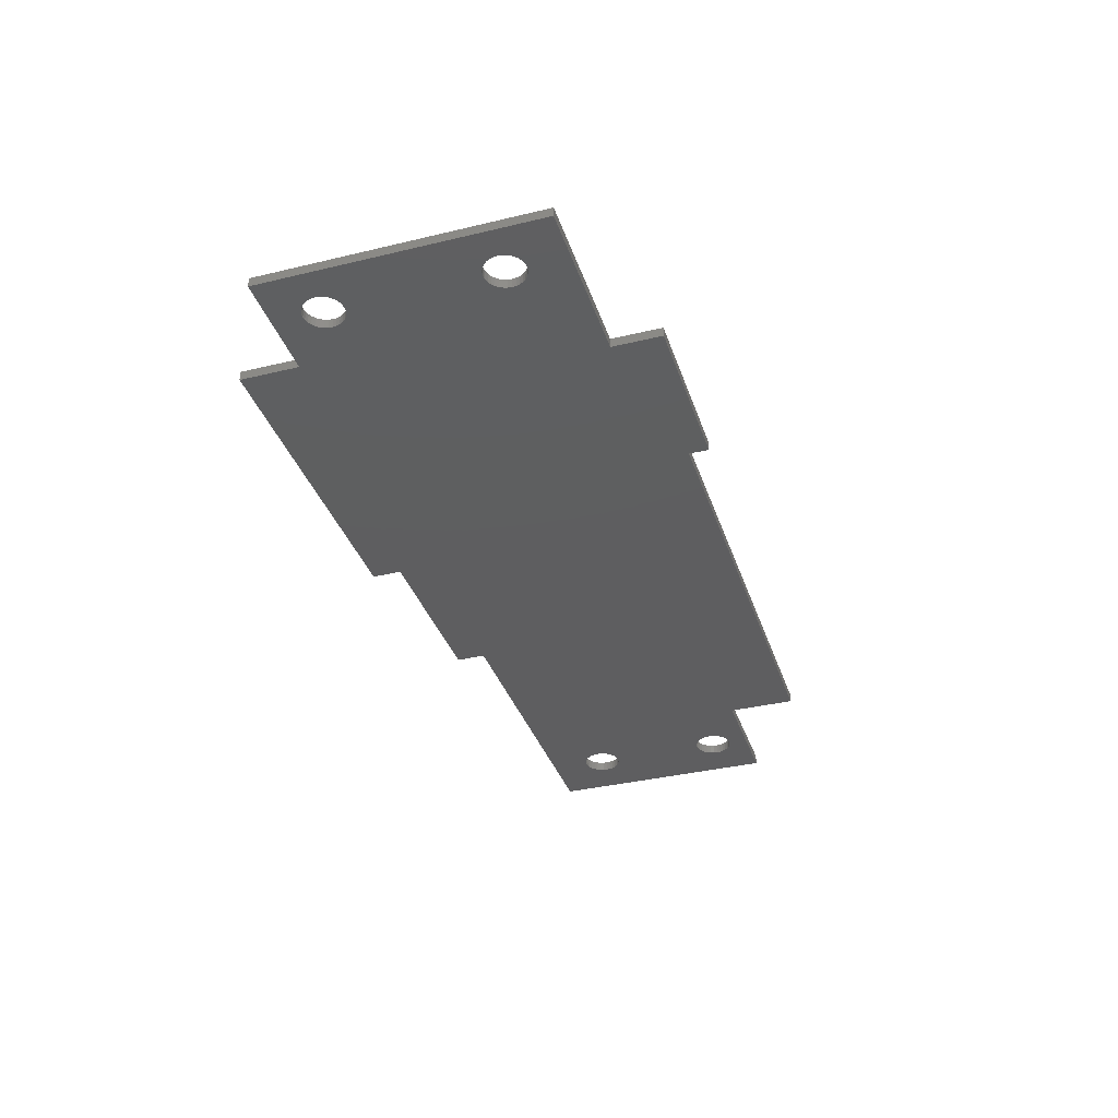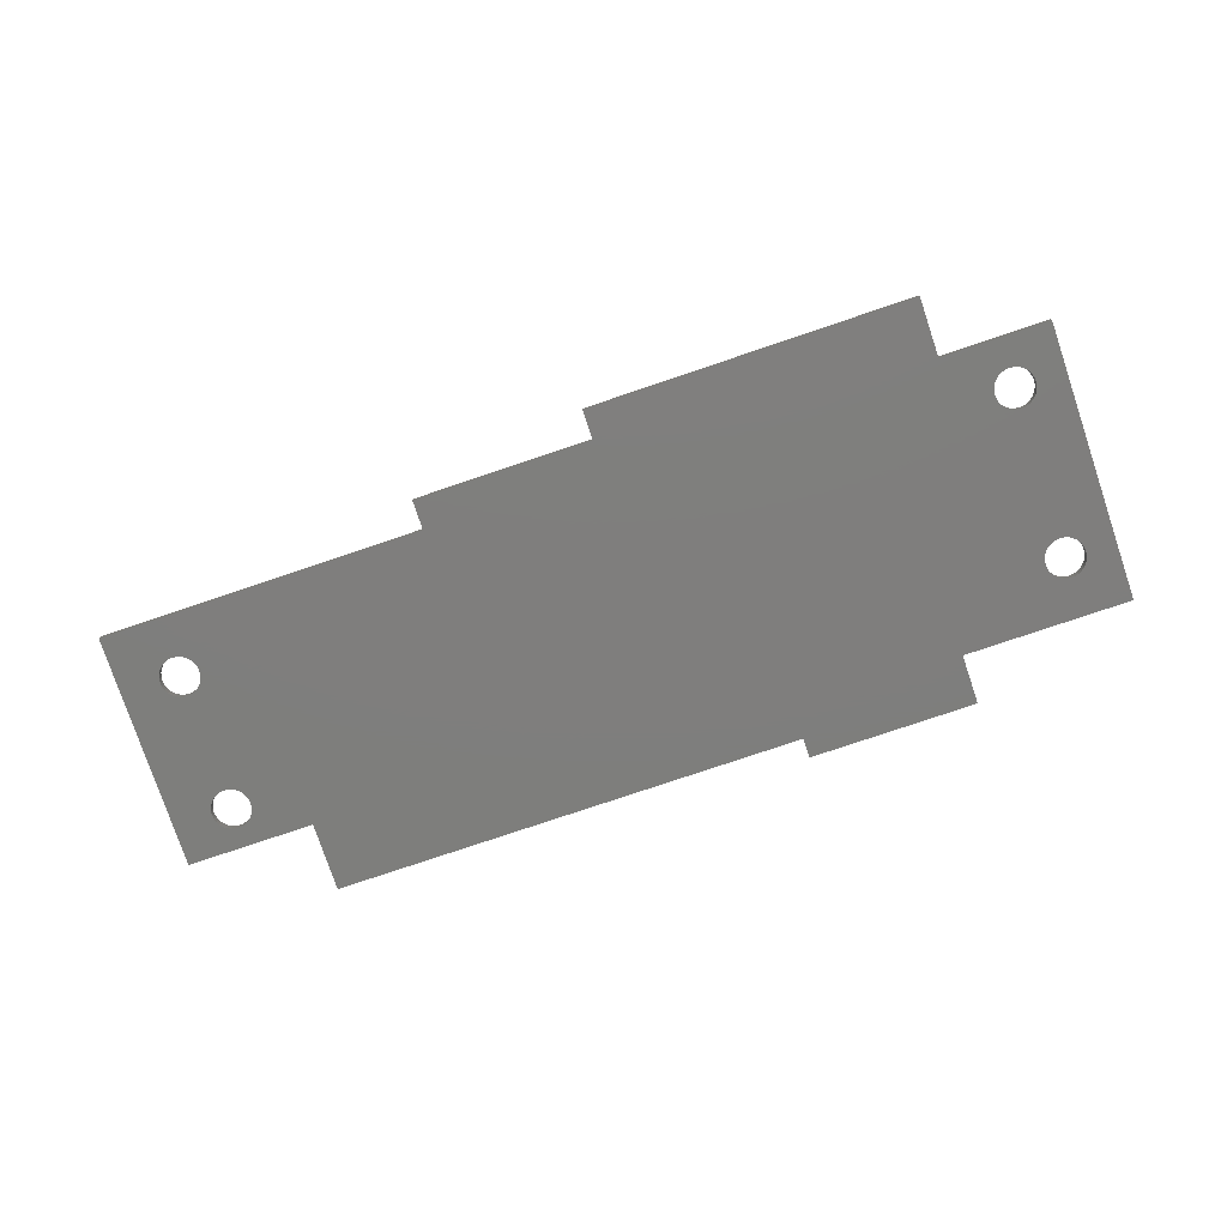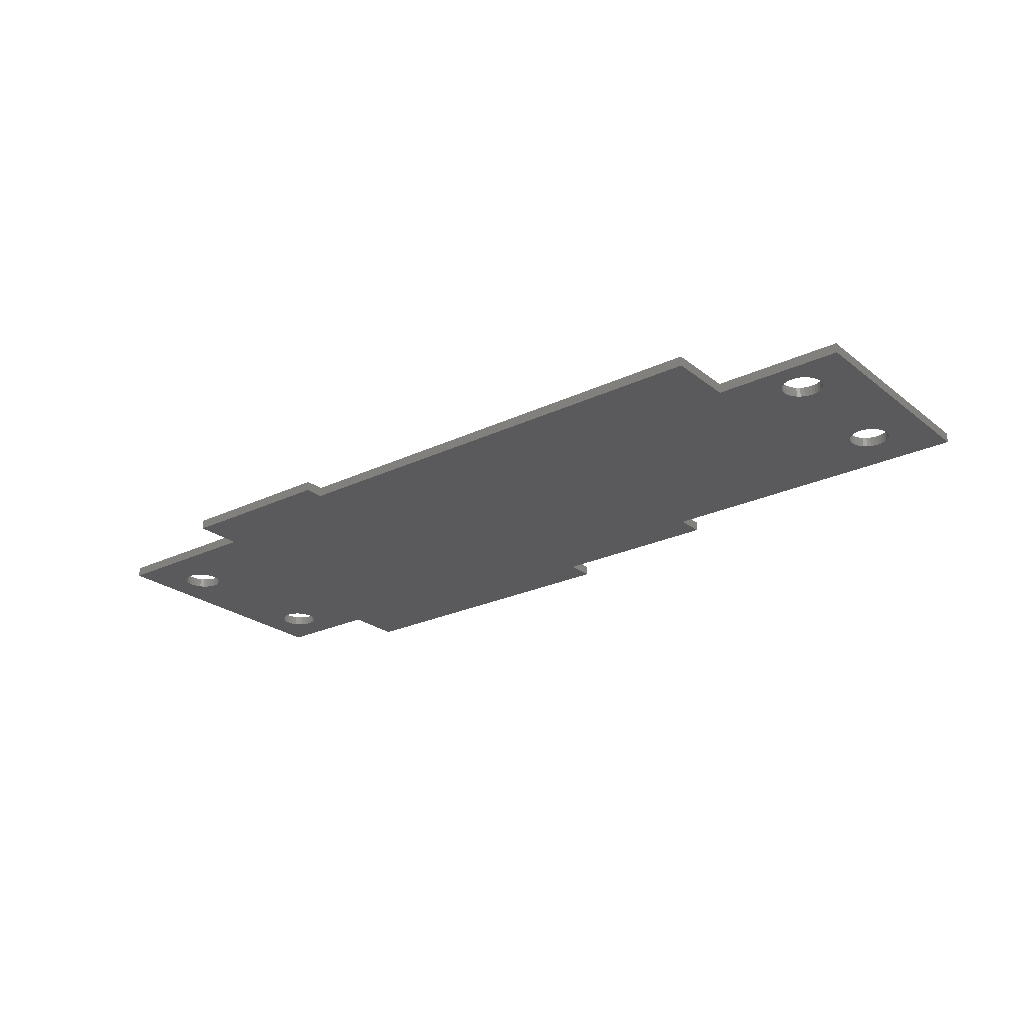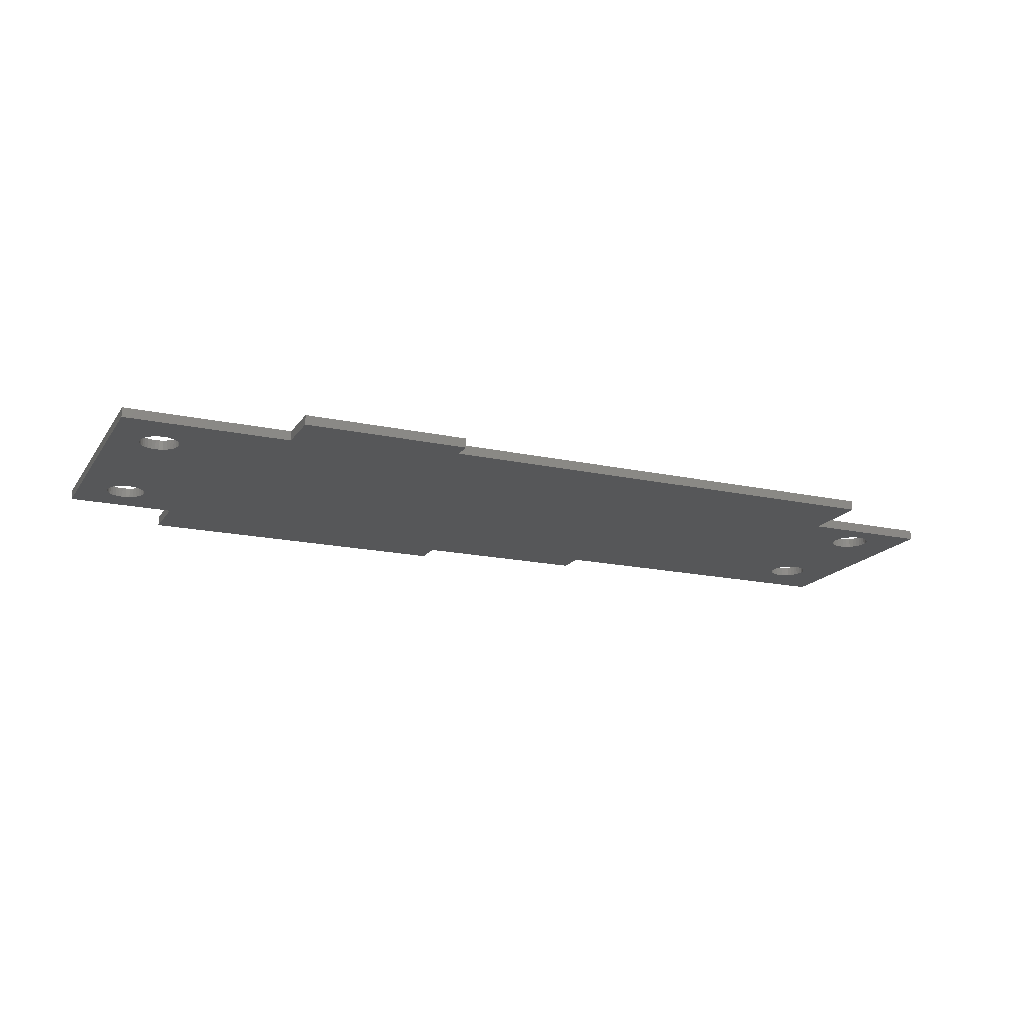
<metadata>
{"format":"stl","ext":"stl","renderer":"f3d","projection":"perspective","resolution":1024,"background":"white","views":[{"elev":-35.9,"azim":107.5,"up":"+Z"},{"elev":-78.2,"azim":18.6,"up":"+Z"},{"elev":-24.5,"azim":-141.8,"up":"+Z"},{"elev":-17.6,"azim":156.7,"up":"+Z"}]}
</metadata>
<code>
# stl→obj: 288 verts, 588 faces
v 0.4026 0 0.007812
v 0.4026 0 0
v 0.6632 0 0.007812
v 0.6632 0 0
v 0.75 0.04737 0.007812
v 0.75 0.04737 0
v 0.75 0.2684 0.007812
v 0.75 0.2684 0
v 0.6158 0.3079 0.007812
v 0.6158 0.3079 0
v 0.4816 0.3079 0.007812
v 0.4816 0.3079 0
v 0 0.2368 0.007812
v 0 0.2368 0
v 0 0.04737 0.007812
v 0 0.04737 0
v 0.7074 0.2365 0
v 0.7045 0.2356 0
v 0.6158 0.2684 0
v 0.1026 0.2368 0
v 0.05045 0.2207 0
v 0.04737 0.2211 0
v 0.695 0.2241 0
v 0.05853 0.2164 0
v 0.05614 0.2184 0
v 0.695 0.218 0
v 0.0605 0.214 0
v 0.6959 0.215 0
v 0.06196 0.2113 0
v 0.6974 0.2123 0
v 0.6994 0.2099 0
v 0.06285 0.2083 0
v 0.7018 0.2079 0
v 0.06285 0.2022 0
v 0.7045 0.2065 0
v 0.7074 0.2056 0
v 0.7105 0.2053 0
v 0.7045 0.1014 0
v 0.06196 0.1008 0
v 0.7074 0.1023 0
v 0.7018 0.09997 0
v 0.06285 0.09782 0
v 0.6994 0.09801 0
v 0.06285 0.09166 0
v 0.6959 0.09288 0
v 0.695 0.08992 0
v 0.06196 0.08869 0
v 0.05614 0.08161 0
v 0.05853 0.08357 0
v 0.695 0.08376 0
v 0.6959 0.0808 0
v 0.05341 0.08015 0
v 0.6974 0.07807 0
v 0.05045 0.07925 0
v 0.6994 0.07568 0
v 0.04737 0.07895 0
v 0.6947 0.2211 0
v 0.05341 0.2199 0
v 0.6947 0.08684 0
v 0.0605 0.08596 0
v 0.06316 0.09474 0
v 0.6974 0.09561 0
v 0.06316 0.2053 0
v 0.2605 0.04737 0
v 0.7018 0.07371 0
v 0.7045 0.07225 0
v 0.7074 0.07136 0
v 0.04429 0.2207 0
v 0.04133 0.2199 0
v 0.0386 0.2184 0
v 0.0362 0.2164 0
v 0.03424 0.214 0
v 0.03278 0.2113 0
v 0.03188 0.2083 0
v 0.03158 0.2053 0
v 0.03188 0.2022 0
v 0.03278 0.1992 0
v 0.04429 0.1102 0
v 0.04133 0.1093 0
v 0.0386 0.1079 0
v 0.0362 0.1059 0
v 0.03424 0.1035 0
v 0.03278 0.1008 0
v 0.03188 0.09782 0
v 0.7018 0.2342 0
v 0.6994 0.2322 0
v 0.6974 0.2298 0
v 0.6959 0.2271 0
v 0.7251 0.09288 0
v 0.7237 0.09561 0
v 0.7217 0.09801 0
v 0.7193 0.09997 0
v 0.7166 0.1014 0
v 0.7136 0.1023 0
v 0.726 0.218 0
v 0.7263 0.2211 0
v 0.726 0.2241 0
v 0.7251 0.2271 0
v 0.7237 0.2298 0
v 0.7217 0.2322 0
v 0.7193 0.2342 0
v 0.7166 0.2356 0
v 0.7136 0.2365 0
v 0.7105 0.2368 0
v 0.6632 0.04737 0
v 0.4026 0.02368 0
v 0.2605 0.02368 0
v 0.7105 0.07105 0
v 0.04737 0.1105 0
v 0.0386 0.1921 0
v 0.04133 0.1907 0
v 0.04429 0.1898 0
v 0.04737 0.1895 0
v 0.03424 0.1965 0
v 0.0362 0.1941 0
v 0.03158 0.09474 0
v 0.03188 0.09166 0
v 0.03278 0.08869 0
v 0.03424 0.08596 0
v 0.0362 0.08357 0
v 0.0386 0.08161 0
v 0.04133 0.08015 0
v 0.04429 0.07925 0
v 0.7105 0.1026 0
v 0.0605 0.1035 0
v 0.05853 0.1059 0
v 0.05614 0.1079 0
v 0.05341 0.1093 0
v 0.05045 0.1102 0
v 0.05045 0.1898 0
v 0.05341 0.1907 0
v 0.05614 0.1921 0
v 0.05853 0.1941 0
v 0.0605 0.1965 0
v 0.06196 0.1992 0
v 0.7136 0.2056 0
v 0.7166 0.2065 0
v 0.7193 0.2079 0
v 0.7217 0.2099 0
v 0.7237 0.2123 0
v 0.7251 0.215 0
v 0.7136 0.07136 0
v 0.7166 0.07225 0
v 0.7193 0.07371 0
v 0.7217 0.07568 0
v 0.7237 0.07807 0
v 0.7251 0.0808 0
v 0.726 0.08376 0
v 0.7263 0.08684 0
v 0.726 0.08992 0
v 0.4816 0.2921 0
v 0.1026 0.2921 0
v 0.6158 0.2684 0.007812
v 0.7045 0.2356 0.007812
v 0.7074 0.2365 0.007812
v 0.1026 0.2368 0.007812
v 0.695 0.2241 0.007812
v 0.04737 0.2211 0.007812
v 0.05045 0.2207 0.007812
v 0.695 0.218 0.007812
v 0.05614 0.2184 0.007812
v 0.05853 0.2164 0.007812
v 0.0605 0.214 0.007812
v 0.6959 0.215 0.007812
v 0.06196 0.2113 0.007812
v 0.6974 0.2123 0.007812
v 0.6994 0.2099 0.007812
v 0.06285 0.2083 0.007812
v 0.7018 0.2079 0.007812
v 0.7074 0.2056 0.007812
v 0.7045 0.2065 0.007812
v 0.06285 0.2022 0.007812
v 0.7105 0.2053 0.007812
v 0.7074 0.1023 0.007812
v 0.06196 0.1008 0.007812
v 0.7045 0.1014 0.007812
v 0.7018 0.09997 0.007812
v 0.06285 0.09782 0.007812
v 0.6994 0.09801 0.007812
v 0.695 0.08992 0.007812
v 0.6959 0.09288 0.007812
v 0.06285 0.09166 0.007812
v 0.06196 0.08869 0.007812
v 0.695 0.08376 0.007812
v 0.05853 0.08357 0.007812
v 0.05614 0.08161 0.007812
v 0.6959 0.0808 0.007812
v 0.05341 0.08015 0.007812
v 0.6974 0.07807 0.007812
v 0.05045 0.07925 0.007812
v 0.6994 0.07568 0.007812
v 0.04737 0.07895 0.007812
v 0.6947 0.2211 0.007812
v 0.05341 0.2199 0.007812
v 0.6947 0.08684 0.007812
v 0.0605 0.08596 0.007812
v 0.06316 0.09474 0.007812
v 0.6974 0.09561 0.007812
v 0.06316 0.2053 0.007812
v 0.2605 0.04737 0.007812
v 0.7074 0.07136 0.007812
v 0.7045 0.07225 0.007812
v 0.7018 0.07371 0.007812
v 0.03188 0.09782 0.007812
v 0.03278 0.1008 0.007812
v 0.03424 0.1035 0.007812
v 0.0362 0.1059 0.007812
v 0.0386 0.1079 0.007812
v 0.04133 0.1093 0.007812
v 0.04429 0.1102 0.007812
v 0.03278 0.1992 0.007812
v 0.03188 0.2022 0.007812
v 0.03158 0.2053 0.007812
v 0.03188 0.2083 0.007812
v 0.03278 0.2113 0.007812
v 0.03424 0.214 0.007812
v 0.0362 0.2164 0.007812
v 0.0386 0.2184 0.007812
v 0.04133 0.2199 0.007812
v 0.04429 0.2207 0.007812
v 0.6959 0.2271 0.007812
v 0.6974 0.2298 0.007812
v 0.6994 0.2322 0.007812
v 0.7018 0.2342 0.007812
v 0.7105 0.2368 0.007812
v 0.7136 0.2365 0.007812
v 0.7166 0.2356 0.007812
v 0.7193 0.2342 0.007812
v 0.7217 0.2322 0.007812
v 0.7237 0.2298 0.007812
v 0.7251 0.2271 0.007812
v 0.726 0.2241 0.007812
v 0.7263 0.2211 0.007812
v 0.726 0.218 0.007812
v 0.7136 0.1023 0.007812
v 0.7166 0.1014 0.007812
v 0.7193 0.09997 0.007812
v 0.7217 0.09801 0.007812
v 0.7237 0.09561 0.007812
v 0.7251 0.09288 0.007812
v 0.6632 0.04737 0.007812
v 0.7105 0.07105 0.007812
v 0.2605 0.02368 0.007812
v 0.4026 0.02368 0.007812
v 0.04737 0.1105 0.007812
v 0.04737 0.1895 0.007812
v 0.04429 0.1898 0.007812
v 0.04133 0.1907 0.007812
v 0.0386 0.1921 0.007812
v 0.0362 0.1941 0.007812
v 0.03424 0.1965 0.007812
v 0.04429 0.07925 0.007812
v 0.04133 0.08015 0.007812
v 0.0386 0.08161 0.007812
v 0.0362 0.08357 0.007812
v 0.03424 0.08596 0.007812
v 0.03278 0.08869 0.007812
v 0.03188 0.09166 0.007812
v 0.03158 0.09474 0.007812
v 0.7105 0.1026 0.007812
v 0.7217 0.2099 0.007812
v 0.7193 0.2079 0.007812
v 0.7166 0.2065 0.007812
v 0.7136 0.2056 0.007812
v 0.06196 0.1992 0.007812
v 0.0605 0.1965 0.007812
v 0.05853 0.1941 0.007812
v 0.05614 0.1921 0.007812
v 0.05341 0.1907 0.007812
v 0.05045 0.1898 0.007812
v 0.05045 0.1102 0.007812
v 0.05341 0.1093 0.007812
v 0.05614 0.1079 0.007812
v 0.05853 0.1059 0.007812
v 0.0605 0.1035 0.007812
v 0.7251 0.215 0.007812
v 0.7237 0.2123 0.007812
v 0.726 0.08992 0.007812
v 0.7263 0.08684 0.007812
v 0.726 0.08376 0.007812
v 0.7251 0.0808 0.007812
v 0.7237 0.07807 0.007812
v 0.7217 0.07568 0.007812
v 0.7193 0.07371 0.007812
v 0.7166 0.07225 0.007812
v 0.7136 0.07136 0.007812
v 0.4816 0.2921 0.007812
v 0.1026 0.2921 0.007812
f 1 2 3
f 3 2 4
f 5 6 7
f 7 6 8
f 9 10 11
f 11 10 12
f 13 14 15
f 15 14 16
f 17 18 19
f 18 20 19
f 21 22 23
f 24 25 26
f 27 24 26
f 28 27 26
f 29 27 28
f 30 29 28
f 29 30 31
f 31 32 29
f 33 32 31
f 34 35 36
f 34 36 37
f 38 39 40
f 38 41 39
f 42 39 41
f 43 42 41
f 44 45 46
f 46 47 44
f 48 49 50
f 51 48 50
f 52 48 51
f 52 51 53
f 53 54 52
f 55 54 53
f 56 54 55
f 57 26 25
f 57 25 58
f 57 58 21
f 57 21 23
f 59 50 49
f 59 49 60
f 59 60 47
f 59 47 46
f 61 42 43
f 61 43 62
f 61 62 45
f 61 45 44
f 63 32 33
f 63 33 35
f 63 35 34
f 64 16 56
f 64 56 55
f 64 55 65
f 64 65 66
f 64 66 67
f 14 22 68
f 14 68 69
f 14 69 70
f 14 70 71
f 14 71 72
f 14 72 73
f 14 73 74
f 14 74 75
f 14 75 76
f 14 76 77
f 14 77 78
f 14 78 79
f 14 79 80
f 14 80 81
f 14 81 82
f 14 82 83
f 14 83 84
f 14 84 16
f 20 18 85
f 20 85 86
f 20 86 87
f 20 87 88
f 20 88 23
f 20 23 22
f 20 22 14
f 8 6 89
f 8 89 90
f 8 90 91
f 8 91 92
f 8 92 93
f 8 93 94
f 8 94 95
f 8 95 96
f 8 96 97
f 8 97 98
f 8 98 99
f 8 99 100
f 8 100 101
f 8 101 102
f 8 102 103
f 8 103 104
f 8 104 17
f 8 17 19
f 105 4 2
f 105 2 106
f 105 106 107
f 105 107 64
f 105 64 67
f 105 67 108
f 105 108 6
f 109 110 111
f 109 111 112
f 109 112 113
f 78 77 114
f 78 114 115
f 78 115 110
f 78 110 109
f 16 84 116
f 16 116 117
f 16 117 118
f 16 118 119
f 16 119 120
f 16 120 121
f 16 121 122
f 16 122 123
f 16 123 56
f 124 40 39
f 124 39 125
f 124 125 126
f 124 126 127
f 124 127 128
f 124 128 129
f 124 129 109
f 124 109 113
f 124 113 130
f 124 130 131
f 124 131 132
f 124 132 133
f 124 133 134
f 124 134 135
f 124 135 34
f 124 34 37
f 124 37 136
f 124 136 137
f 124 137 138
f 124 138 139
f 94 124 139
f 94 139 140
f 94 140 141
f 94 141 95
f 6 108 142
f 6 142 143
f 6 143 144
f 6 144 145
f 6 145 146
f 6 146 147
f 6 147 148
f 6 148 149
f 6 149 150
f 6 150 89
f 10 19 12
f 12 19 151
f 19 20 151
f 151 20 152
f 153 154 155
f 153 156 154
f 157 158 159
f 160 161 162
f 160 162 163
f 160 163 164
f 164 163 165
f 164 165 166
f 167 166 165
f 165 168 167
f 167 168 169
f 170 171 172
f 173 170 172
f 174 175 176
f 175 177 176
f 177 175 178
f 177 178 179
f 180 181 182
f 182 183 180
f 184 185 186
f 184 186 187
f 187 186 188
f 189 187 188
f 188 190 189
f 189 190 191
f 191 190 192
f 193 157 159
f 193 159 194
f 193 194 161
f 193 161 160
f 195 180 183
f 195 183 196
f 195 196 185
f 195 185 184
f 197 182 181
f 197 181 198
f 197 198 179
f 197 179 178
f 199 172 171
f 199 171 169
f 199 169 168
f 200 201 202
f 200 202 203
f 200 203 191
f 200 191 192
f 200 192 15
f 13 15 204
f 13 204 205
f 13 205 206
f 13 206 207
f 13 207 208
f 13 208 209
f 13 209 210
f 13 210 211
f 13 211 212
f 13 212 213
f 13 213 214
f 13 214 215
f 13 215 216
f 13 216 217
f 13 217 218
f 13 218 219
f 13 219 220
f 13 220 158
f 156 13 158
f 156 158 157
f 156 157 221
f 156 221 222
f 156 222 223
f 156 223 224
f 156 224 154
f 7 153 155
f 7 155 225
f 7 225 226
f 7 226 227
f 7 227 228
f 7 228 229
f 7 229 230
f 7 230 231
f 7 231 232
f 7 232 233
f 7 233 234
f 7 234 235
f 7 235 236
f 7 236 237
f 7 237 238
f 7 238 239
f 7 239 240
f 7 240 5
f 241 5 242
f 241 242 201
f 241 201 200
f 241 200 243
f 241 243 244
f 241 244 1
f 241 1 3
f 245 246 247
f 245 247 248
f 245 248 249
f 210 245 249
f 210 249 250
f 210 250 251
f 210 251 211
f 15 192 252
f 15 252 253
f 15 253 254
f 15 254 255
f 15 255 256
f 15 256 257
f 15 257 258
f 15 258 259
f 15 259 204
f 260 261 262
f 260 262 263
f 260 263 264
f 260 264 173
f 260 173 172
f 260 172 265
f 260 265 266
f 260 266 267
f 260 267 268
f 260 268 269
f 260 269 270
f 260 270 246
f 260 246 245
f 260 245 271
f 260 271 272
f 260 272 273
f 260 273 274
f 260 274 275
f 260 275 175
f 260 175 174
f 235 234 276
f 235 276 277
f 235 277 261
f 235 261 260
f 5 240 278
f 5 278 279
f 5 279 280
f 5 280 281
f 5 281 282
f 5 282 283
f 5 283 284
f 5 284 285
f 5 285 286
f 5 286 242
f 9 11 153
f 153 11 287
f 153 287 156
f 156 287 288
f 105 241 4
f 4 241 3
f 6 5 105
f 105 5 241
f 10 9 19
f 19 9 153
f 19 153 8
f 8 153 7
f 151 287 12
f 12 287 11
f 152 288 151
f 151 288 287
f 20 156 152
f 152 156 288
f 14 13 20
f 20 13 156
f 64 200 16
f 16 200 15
f 107 243 64
f 64 243 200
f 106 244 107
f 107 244 243
f 2 1 106
f 106 1 244
f 37 264 136
f 136 264 263
f 136 263 137
f 137 263 262
f 137 262 138
f 138 262 261
f 138 261 139
f 139 261 277
f 139 277 140
f 140 277 276
f 140 276 141
f 141 276 234
f 141 234 95
f 95 234 233
f 95 233 96
f 264 37 173
f 173 37 36
f 173 36 170
f 170 36 35
f 170 35 171
f 171 35 33
f 171 33 169
f 169 33 31
f 169 31 167
f 167 31 30
f 167 30 166
f 166 30 28
f 166 28 164
f 164 28 26
f 164 26 160
f 160 26 57
f 160 57 193
f 104 155 17
f 17 155 154
f 17 154 18
f 18 154 224
f 18 224 85
f 85 224 223
f 85 223 86
f 86 223 222
f 86 222 87
f 87 222 221
f 87 221 88
f 88 221 157
f 88 157 23
f 23 157 193
f 23 193 57
f 155 104 225
f 225 104 103
f 225 103 226
f 226 103 102
f 226 102 227
f 227 102 101
f 227 101 228
f 228 101 100
f 228 100 229
f 229 100 99
f 229 99 230
f 230 99 98
f 230 98 231
f 231 98 97
f 231 97 232
f 232 97 96
f 232 96 233
f 108 286 142
f 142 286 285
f 142 285 143
f 143 285 284
f 143 284 144
f 144 284 283
f 144 283 145
f 145 283 282
f 145 282 146
f 146 282 281
f 146 281 147
f 147 281 280
f 147 280 148
f 148 280 279
f 148 279 149
f 286 108 242
f 242 108 67
f 242 67 201
f 201 67 66
f 201 66 202
f 202 66 65
f 202 65 203
f 203 65 55
f 203 55 191
f 191 55 53
f 191 53 189
f 189 53 51
f 189 51 187
f 187 51 50
f 187 50 184
f 184 50 59
f 184 59 195
f 124 174 40
f 40 174 176
f 40 176 38
f 38 176 177
f 38 177 41
f 41 177 179
f 41 179 43
f 43 179 198
f 43 198 62
f 62 198 181
f 62 181 45
f 45 181 180
f 45 180 46
f 46 180 195
f 46 195 59
f 174 124 260
f 260 124 94
f 260 94 235
f 235 94 93
f 235 93 236
f 236 93 92
f 236 92 237
f 237 92 91
f 237 91 238
f 238 91 90
f 238 90 239
f 239 90 89
f 239 89 240
f 240 89 150
f 240 150 278
f 278 150 149
f 278 149 279
f 56 190 54
f 54 190 188
f 54 188 52
f 52 188 186
f 52 186 48
f 48 186 185
f 48 185 49
f 49 185 196
f 49 196 60
f 60 196 183
f 60 183 47
f 47 183 182
f 47 182 44
f 44 182 197
f 44 197 61
f 190 56 192
f 192 56 123
f 192 123 252
f 252 123 122
f 252 122 253
f 253 122 121
f 253 121 254
f 254 121 120
f 254 120 255
f 255 120 119
f 255 119 256
f 256 119 118
f 256 118 257
f 257 118 117
f 257 117 258
f 258 117 116
f 258 116 259
f 109 210 78
f 78 210 209
f 78 209 79
f 79 209 208
f 79 208 80
f 80 208 207
f 80 207 81
f 81 207 206
f 81 206 82
f 82 206 205
f 82 205 83
f 83 205 204
f 83 204 84
f 84 204 259
f 84 259 116
f 210 109 245
f 245 109 129
f 245 129 271
f 271 129 128
f 271 128 272
f 272 128 127
f 272 127 273
f 273 127 126
f 273 126 274
f 274 126 125
f 274 125 275
f 275 125 39
f 275 39 175
f 175 39 42
f 175 42 178
f 178 42 61
f 178 61 197
f 113 270 130
f 130 270 269
f 130 269 131
f 131 269 268
f 131 268 132
f 132 268 267
f 132 267 133
f 133 267 266
f 133 266 134
f 134 266 265
f 134 265 135
f 135 265 172
f 135 172 34
f 34 172 199
f 34 199 63
f 270 113 246
f 246 113 112
f 246 112 247
f 247 112 111
f 247 111 248
f 248 111 110
f 248 110 249
f 249 110 115
f 249 115 250
f 250 115 114
f 250 114 251
f 251 114 77
f 251 77 211
f 211 77 76
f 211 76 212
f 212 76 75
f 212 75 213
f 22 220 68
f 68 220 219
f 68 219 69
f 69 219 218
f 69 218 70
f 70 218 217
f 70 217 71
f 71 217 216
f 71 216 72
f 72 216 215
f 72 215 73
f 73 215 214
f 73 214 74
f 74 214 213
f 74 213 75
f 220 22 158
f 158 22 21
f 158 21 159
f 159 21 58
f 159 58 194
f 194 58 25
f 194 25 161
f 161 25 24
f 161 24 162
f 162 24 27
f 162 27 163
f 163 27 29
f 163 29 165
f 165 29 32
f 165 32 168
f 168 32 63
f 168 63 199

</code>
